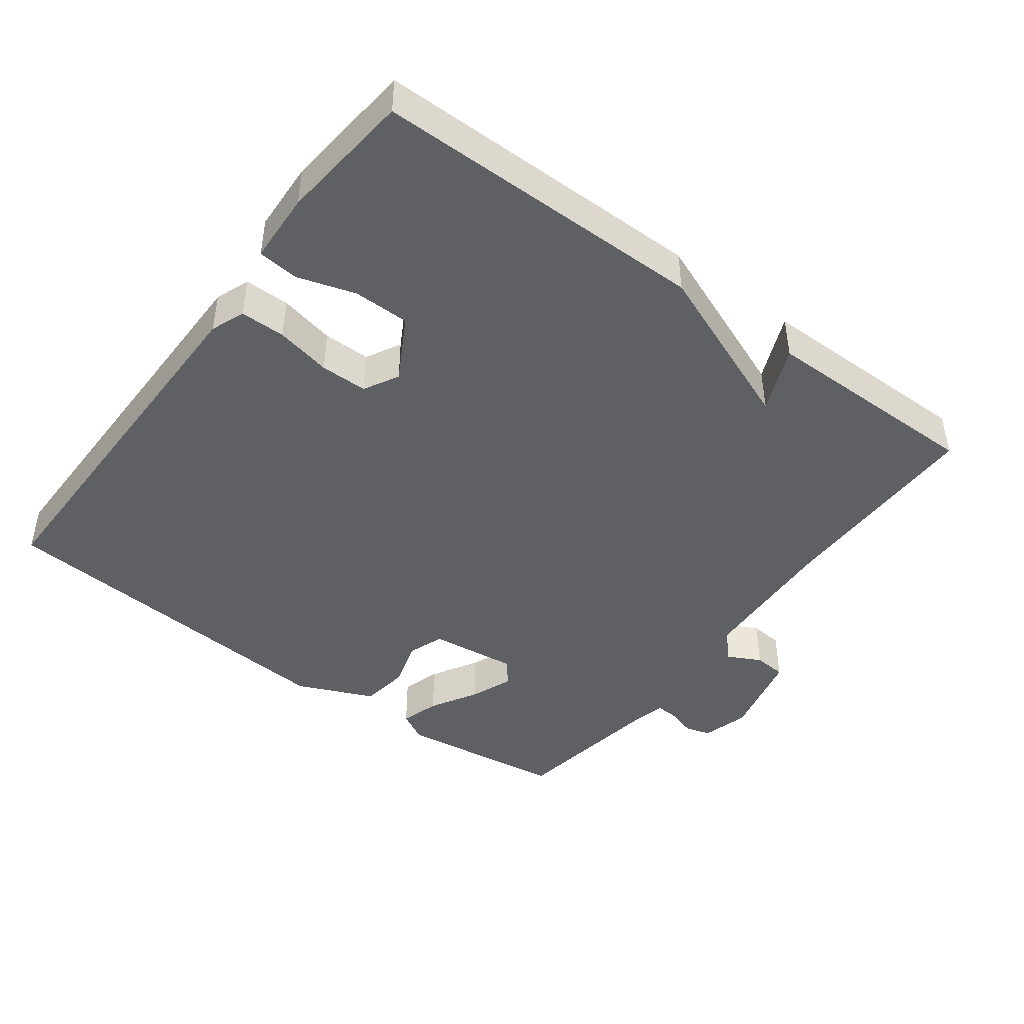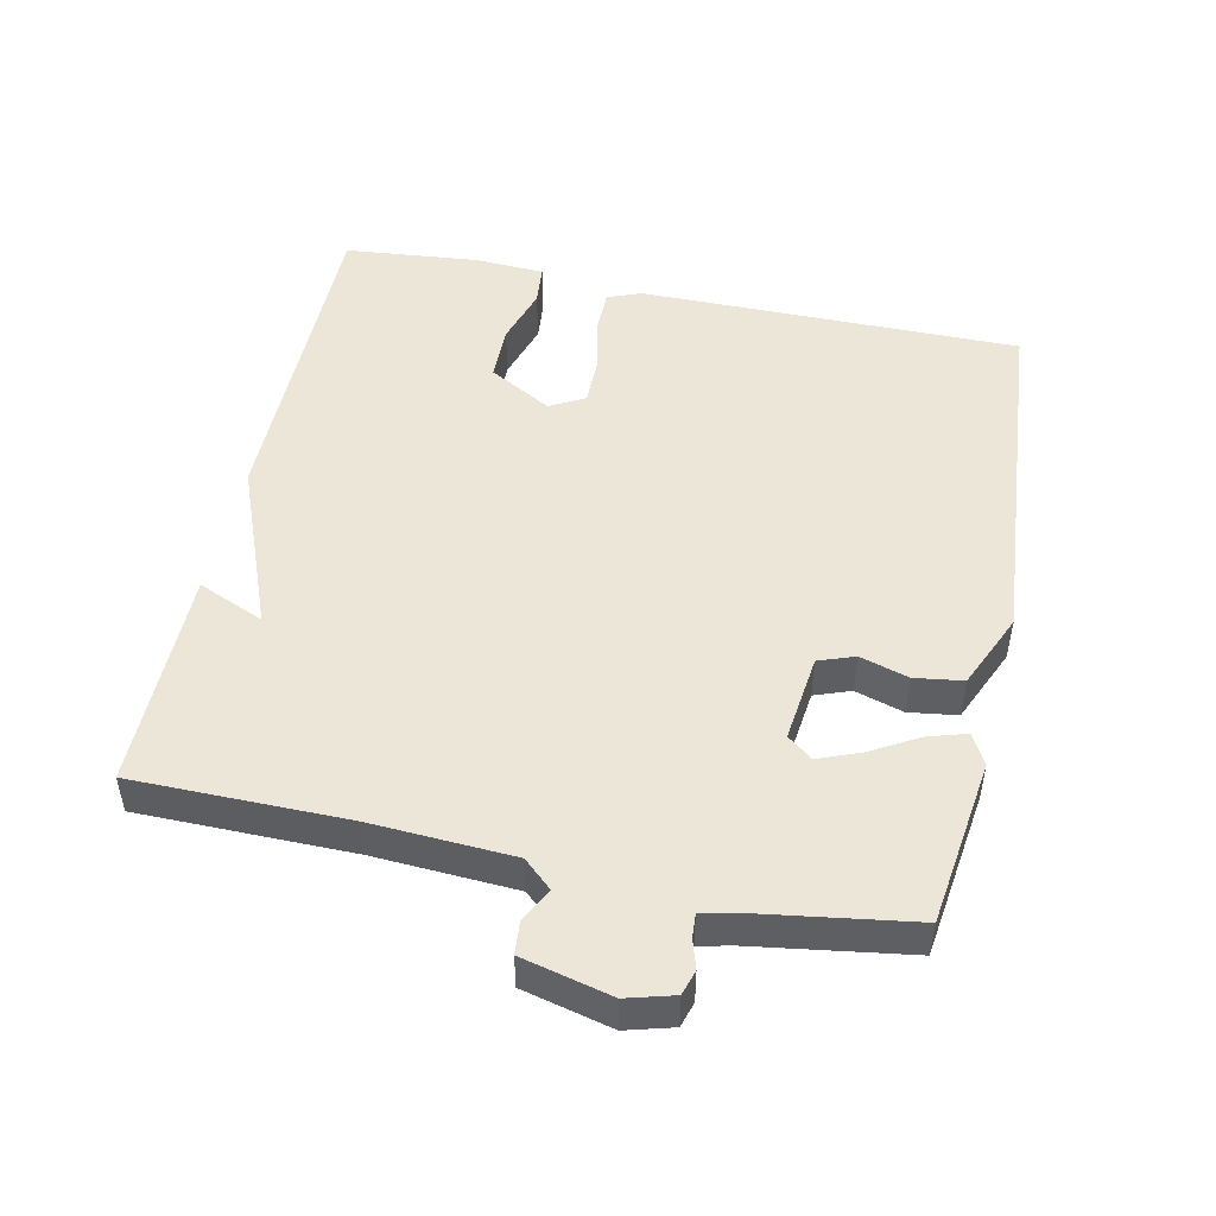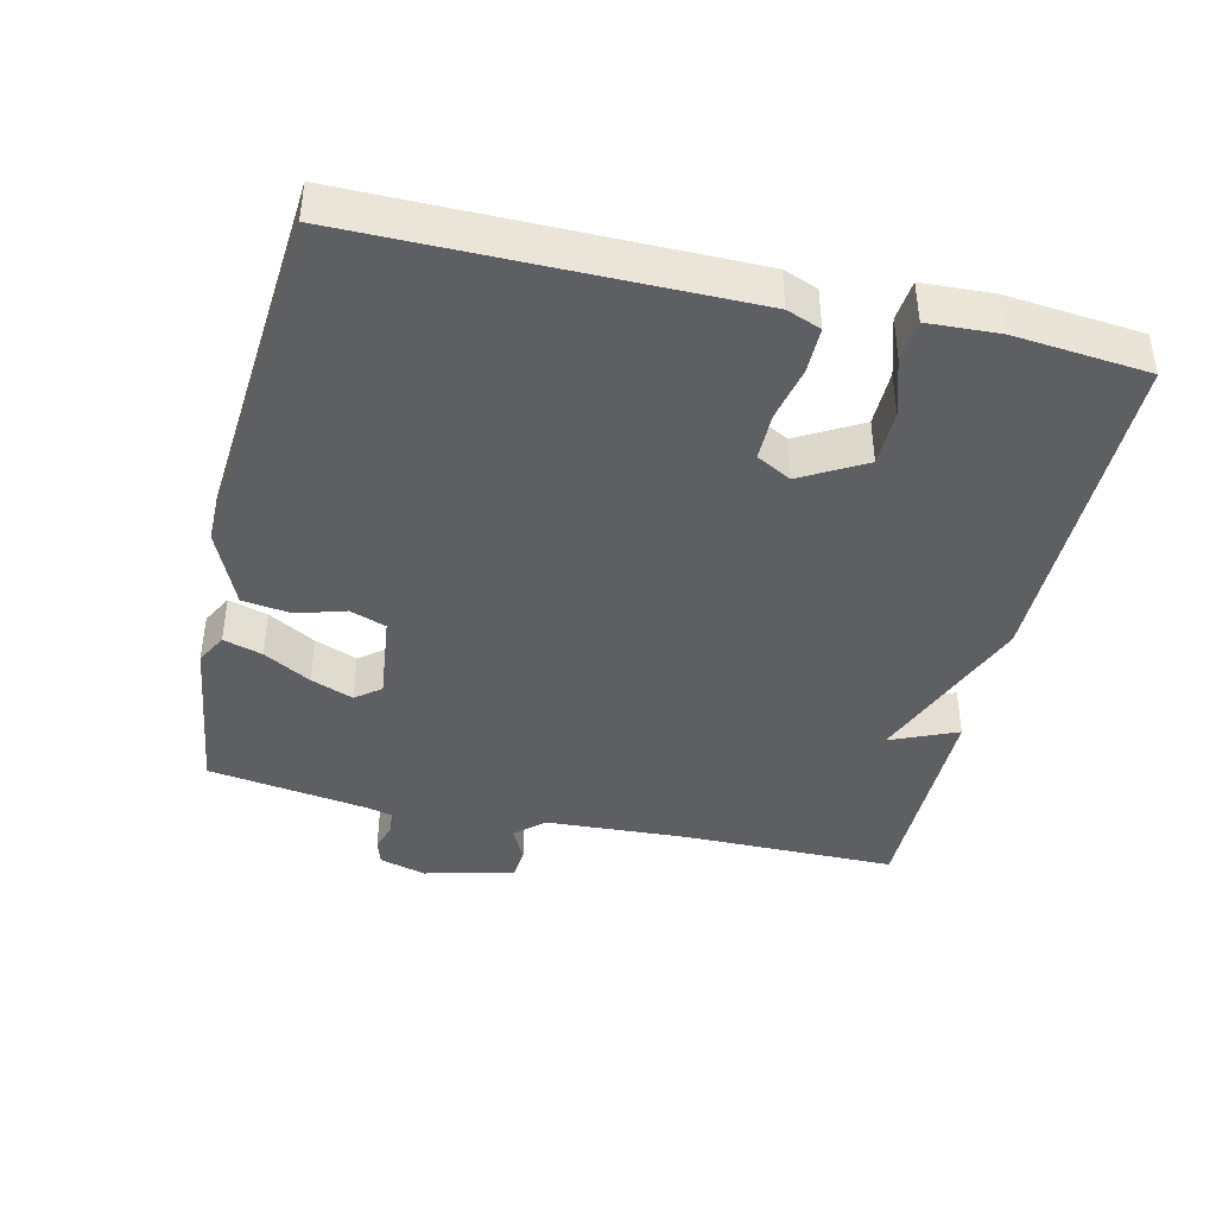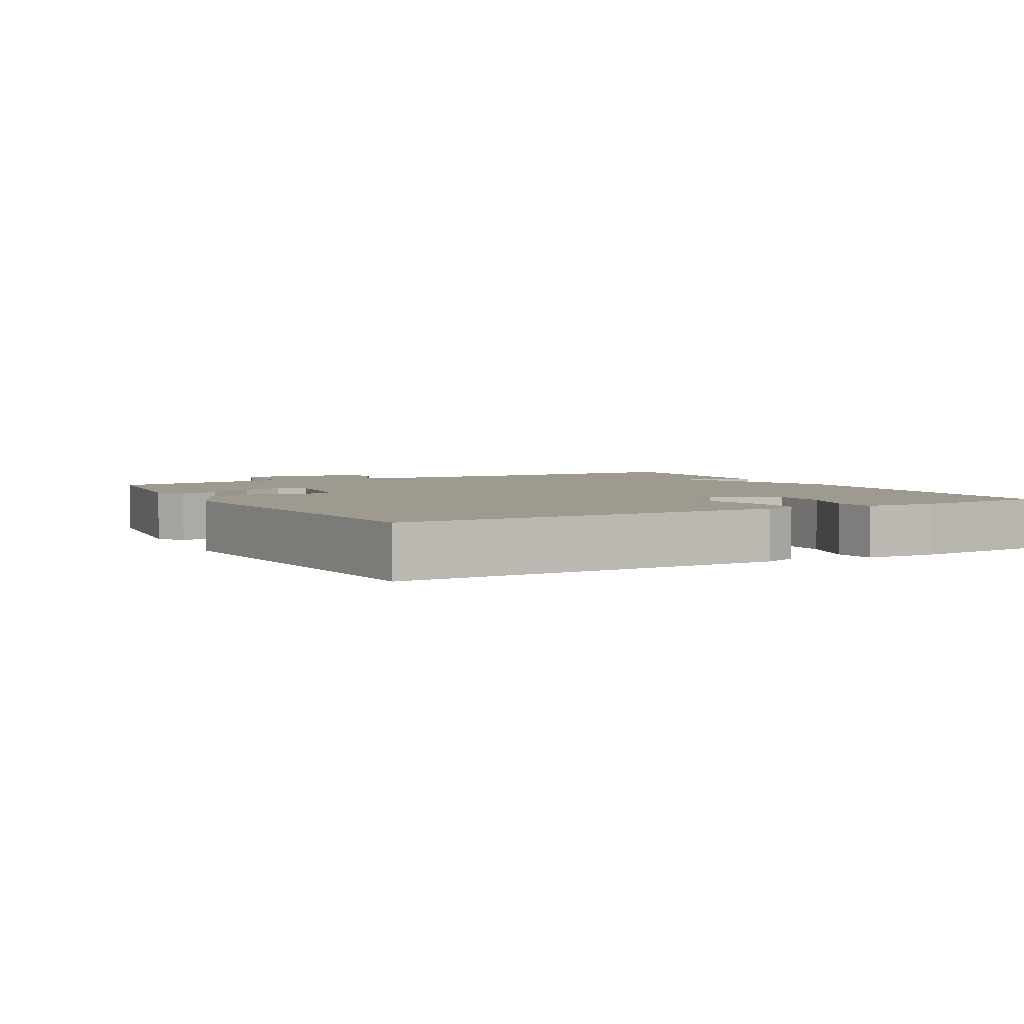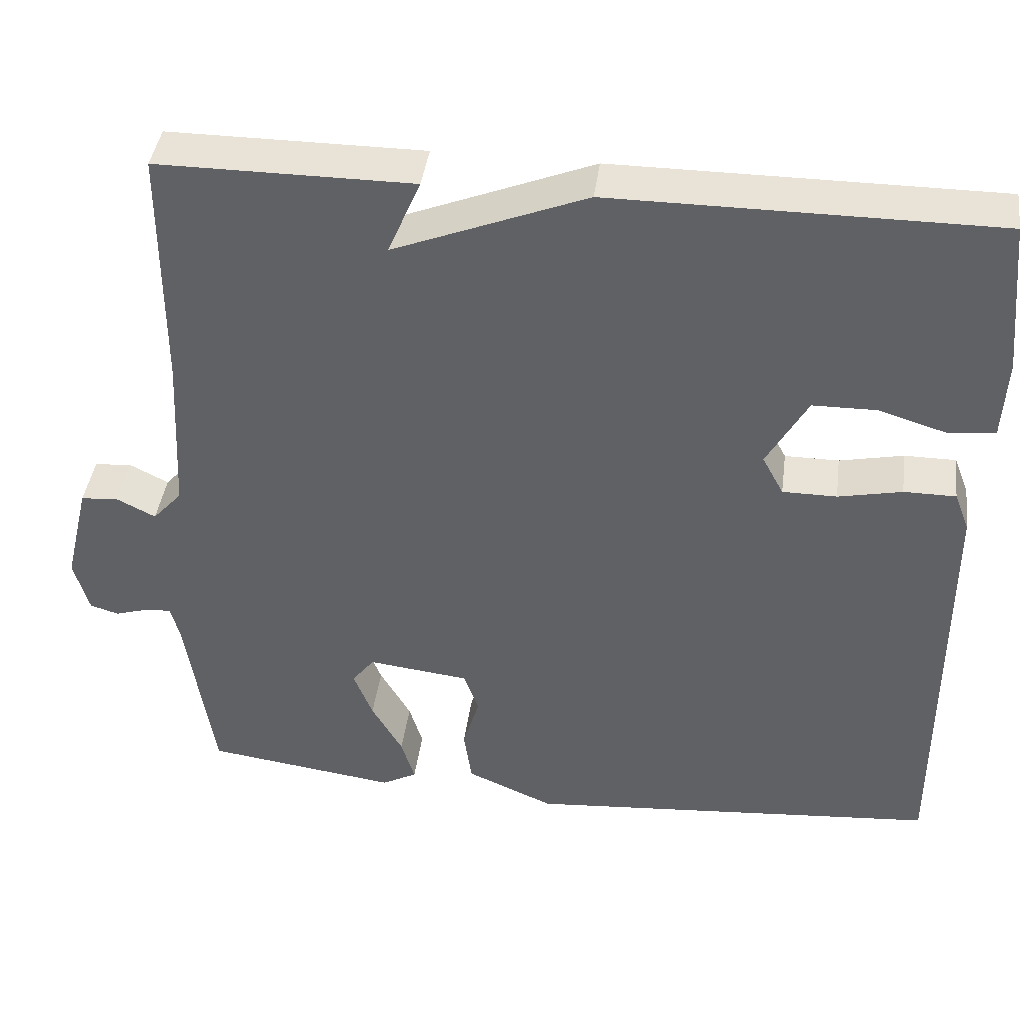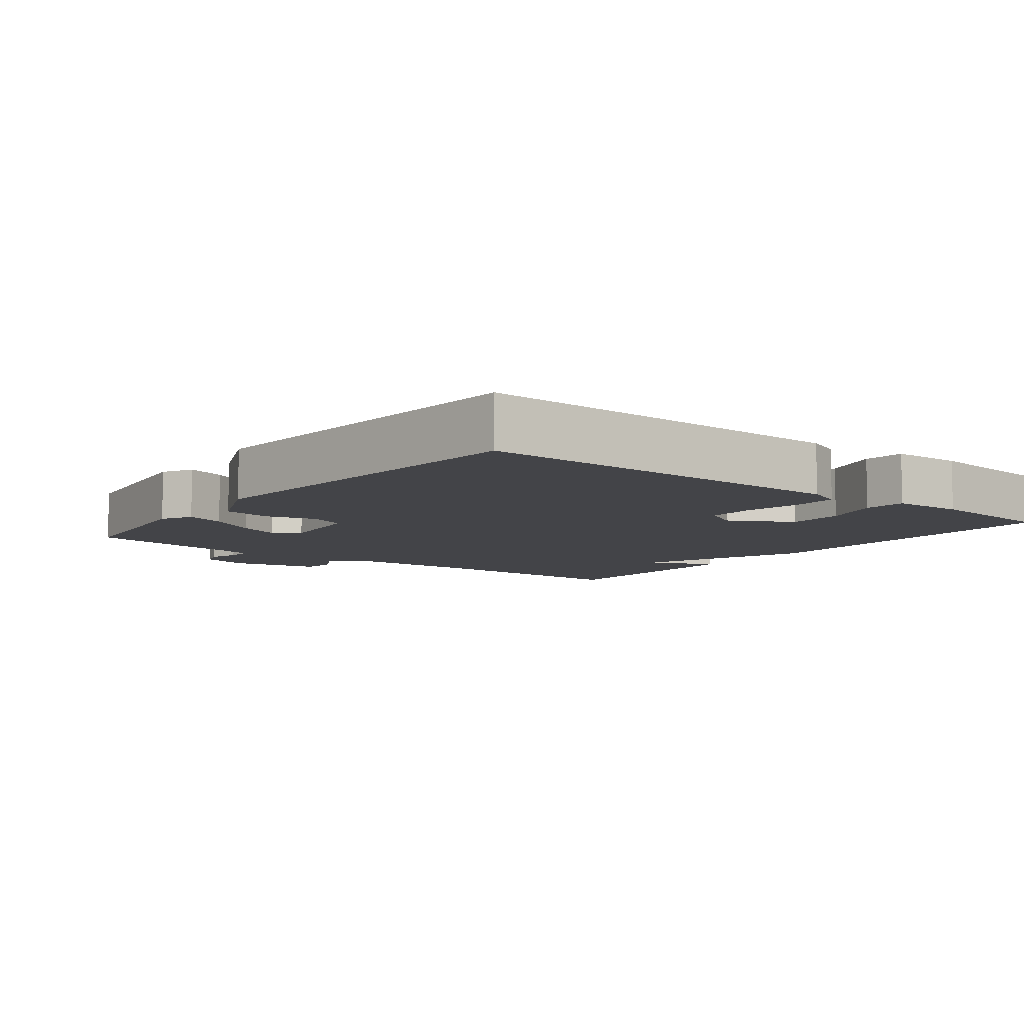
<metadata>
{"format":"obj","ext":"obj","renderer":"f3d","projection":"perspective","resolution":1024,"background":"white","views":[{"elev":-44.3,"azim":-36.7,"up":"+Y"},{"elev":49.1,"azim":102.1,"up":"+Y"},{"elev":-41.7,"azim":-103.0,"up":"+Y"},{"elev":3.7,"azim":-118.7,"up":"+Y"},{"elev":41.5,"azim":-172.4,"up":"+Z"},{"elev":-8.2,"azim":-128.0,"up":"+Y"}]}
</metadata>
<code>
v -0.5 0.07 -0.5
v -0.498 0.07 0.051
v -0.479 0.07 0.1
v -0.414 0.07 0.1
v -0.334 0.07 0.083
v -0.266 0.07 0.083
v -0.239 0.07 0.133
v -0.29 0.07 0.224
v -0.371 0.07 0.225
v -0.455 0.07 0.199
v -0.514 0.07 0.205
v -0.519 0.07 0.307
v -0.5 0.07 0.5
v -0.02 0.07 0.5
v 0.221 0.07 0.404
v 0.18 0.07 0.5
v 0.5 0.07 0.5
v 0.501 0.07 0.192
v 0.512 0.07 -0.013
v 0.549 0.07 -0.054
v 0.598 0.07 -0.029
v 0.645 0.07 -0.033
v 0.676 0.07 -0.162
v 0.657 0.07 -0.23
v 0.621 0.07 -0.241
v 0.579 0.07 -0.228
v 0.546 0.07 -0.226
v 0.535 0.07 -0.27
v 0.5 0.07 -0.5
v 0.259 0.07 -0.533
v 0.215 0.07 -0.509
v 0.232 0.07 -0.453
v 0.271 0.07 -0.385
v 0.295 0.07 -0.324
v 0.267 0.07 -0.288
v 0.14 0.07 -0.303
v 0.121 0.07 -0.355
v 0.142 0.07 -0.425
v 0.132 0.07 -0.495
v 0.022 0.07 -0.543
v -0.5 0 -0.5
v -0.498 0 0.051
v -0.479 0 0.1
v -0.414 0 0.1
v -0.334 0 0.083
v -0.266 0 0.083
v -0.239 0 0.133
v -0.29 0 0.224
v -0.371 0 0.225
v -0.455 0 0.199
v -0.514 0 0.205
v -0.519 0 0.307
v -0.5 0 0.5
v -0.02 0 0.5
v 0.221 0 0.404
v 0.18 0 0.5
v 0.5 0 0.5
v 0.501 0 0.192
v 0.512 0 -0.013
v 0.549 0 -0.054
v 0.598 0 -0.029
v 0.645 0 -0.033
v 0.676 0 -0.162
v 0.657 0 -0.23
v 0.621 0 -0.241
v 0.579 0 -0.228
v 0.546 0 -0.226
v 0.535 0 -0.27
v 0.5 0 -0.5
v 0.259 0 -0.533
v 0.215 0 -0.509
v 0.232 0 -0.453
v 0.271 0 -0.385
v 0.295 0 -0.324
v 0.267 0 -0.288
v 0.14 0 -0.303
v 0.121 0 -0.355
v 0.142 0 -0.425
v 0.132 0 -0.495
v 0.022 0 -0.543
f 3 4 5
f 2 3 5
f 1 2 5
f 40 1 5
f 39 40 5
f 38 39 5
f 37 38 5
f 36 37 5 6
f 35 36 6 7
f 31 32 33
f 30 31 33
f 29 30 33
f 28 29 33
f 27 28 33 34
f 24 25 26
f 23 24 26
f 22 23 26
f 21 22 26
f 20 21 26
f 19 20 26 27
f 15 16 17 18
f 15 18 19
f 27 34 35
f 19 27 35
f 15 19 35
f 14 15 35
f 12 13 14
f 11 12 14
f 10 11 14
f 9 10 14
f 35 7 8
f 14 35 8
f 8 9 14
f 45 44 43
f 45 43 42
f 45 42 41
f 45 41 80
f 45 80 79
f 45 79 78
f 45 78 77
f 46 45 77 76
f 47 46 76 75
f 73 72 71
f 73 71 70
f 73 70 69
f 73 69 68
f 74 73 68 67
f 66 65 64
f 66 64 63
f 66 63 62
f 66 62 61
f 66 61 60
f 67 66 60 59
f 58 57 56 55
f 59 58 55
f 75 74 67
f 75 67 59
f 75 59 55
f 75 55 54
f 54 53 52
f 54 52 51
f 54 51 50
f 54 50 49
f 48 47 75
f 48 75 54
f 54 49 48
f 1 41 42 2
f 2 42 43 3
f 3 43 44 4
f 4 44 45 5
f 5 45 46 6
f 6 46 47 7
f 7 47 48 8
f 8 48 49 9
f 9 49 50 10
f 10 50 51 11
f 11 51 52 12
f 12 52 53 13
f 13 53 54 14
f 14 54 55 15
f 15 55 56 16
f 16 56 57 17
f 17 57 58 18
f 18 58 59 19
f 19 59 60 20
f 20 60 61 21
f 21 61 62 22
f 22 62 63 23
f 23 63 64 24
f 24 64 65 25
f 25 65 66 26
f 26 66 67 27
f 27 67 68 28
f 28 68 69 29
f 29 69 70 30
f 30 70 71 31
f 31 71 72 32
f 32 72 73 33
f 33 73 74 34
f 34 74 75 35
f 35 75 76 36
f 36 76 77 37
f 37 77 78 38
f 38 78 79 39
f 39 79 80 40
f 40 80 41 1

</code>
